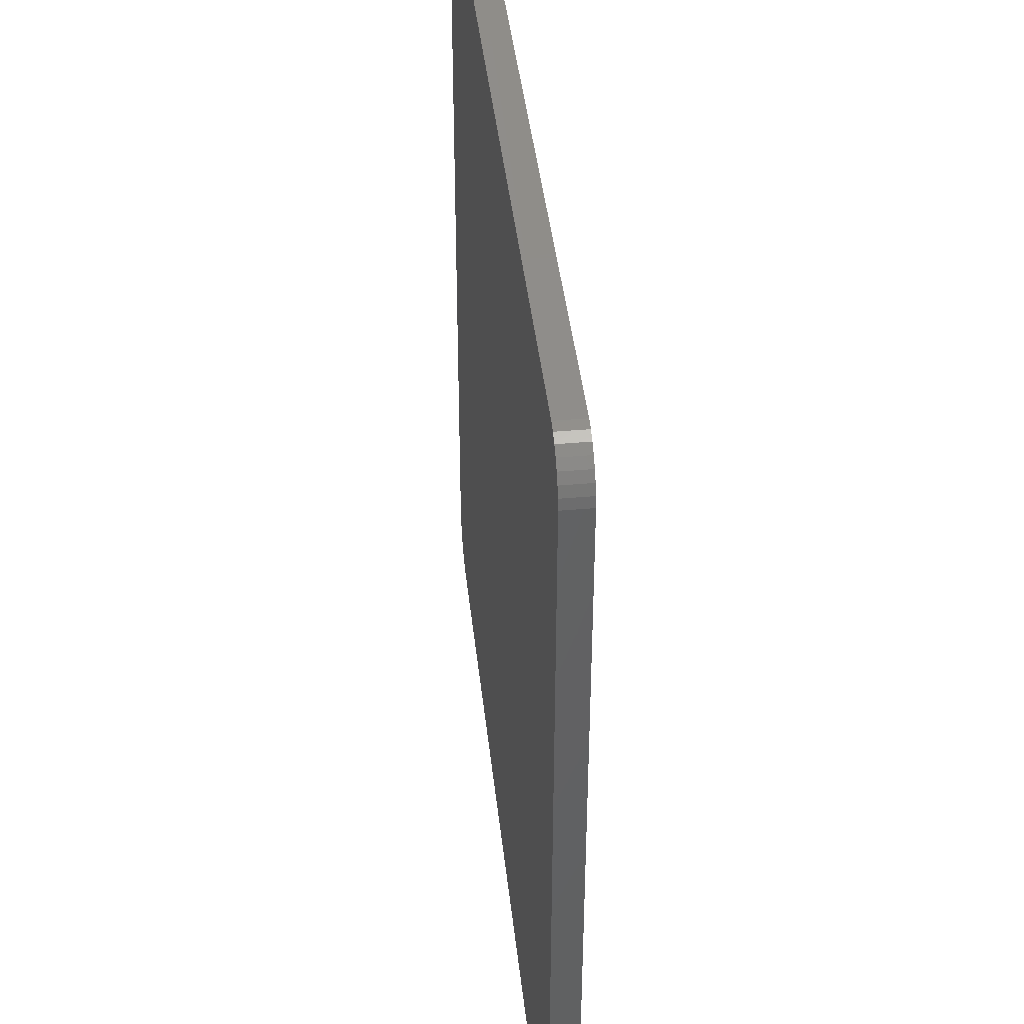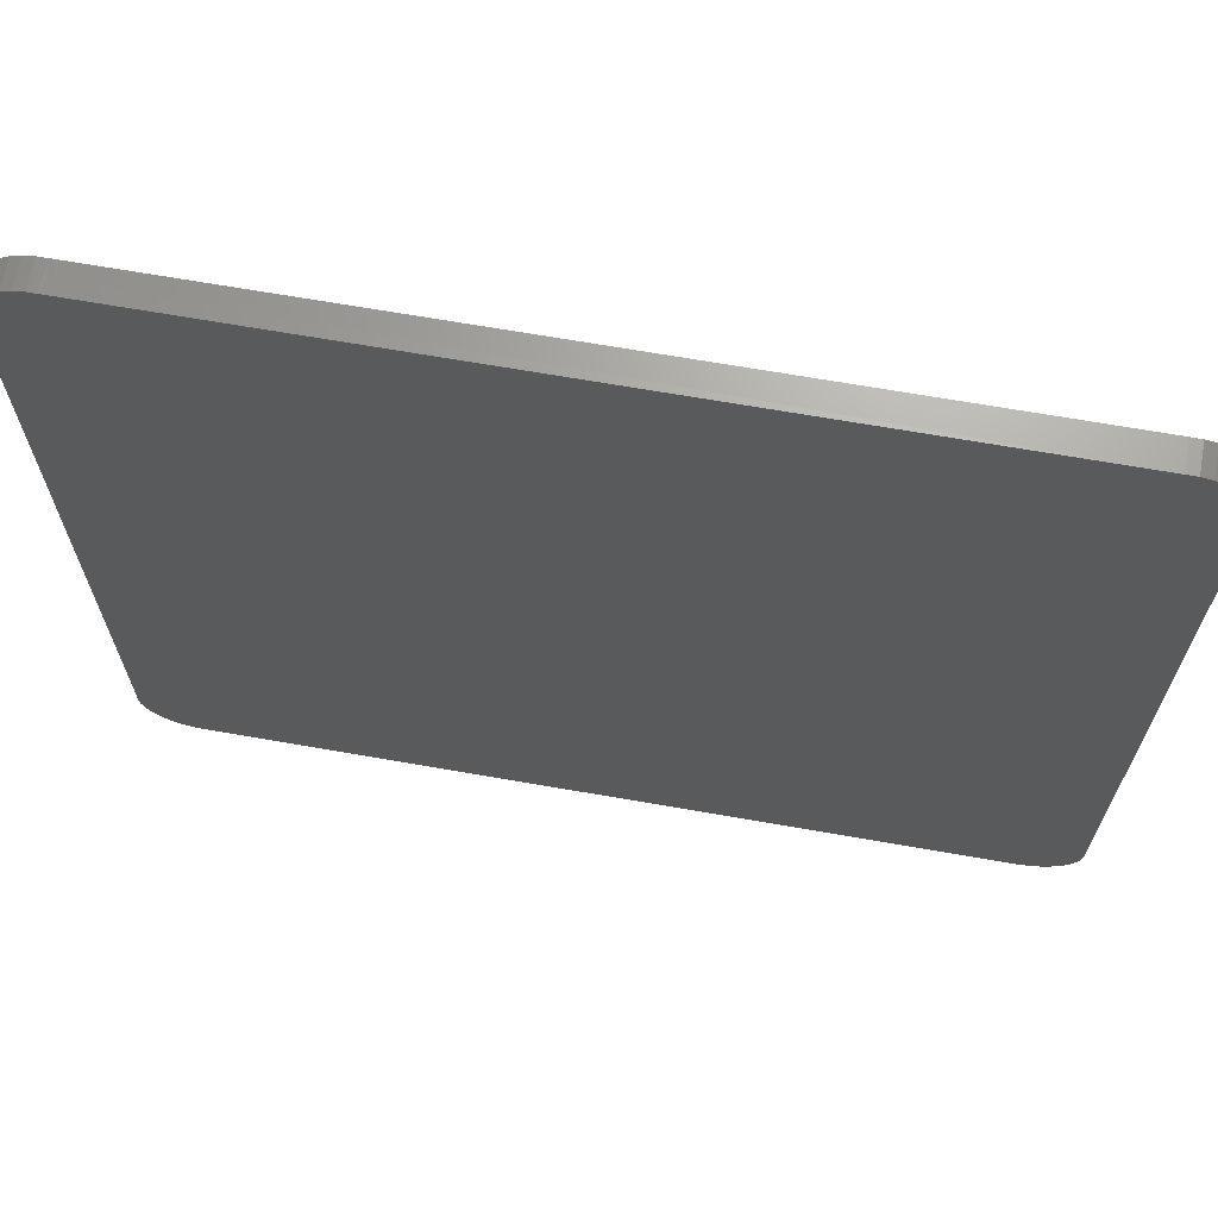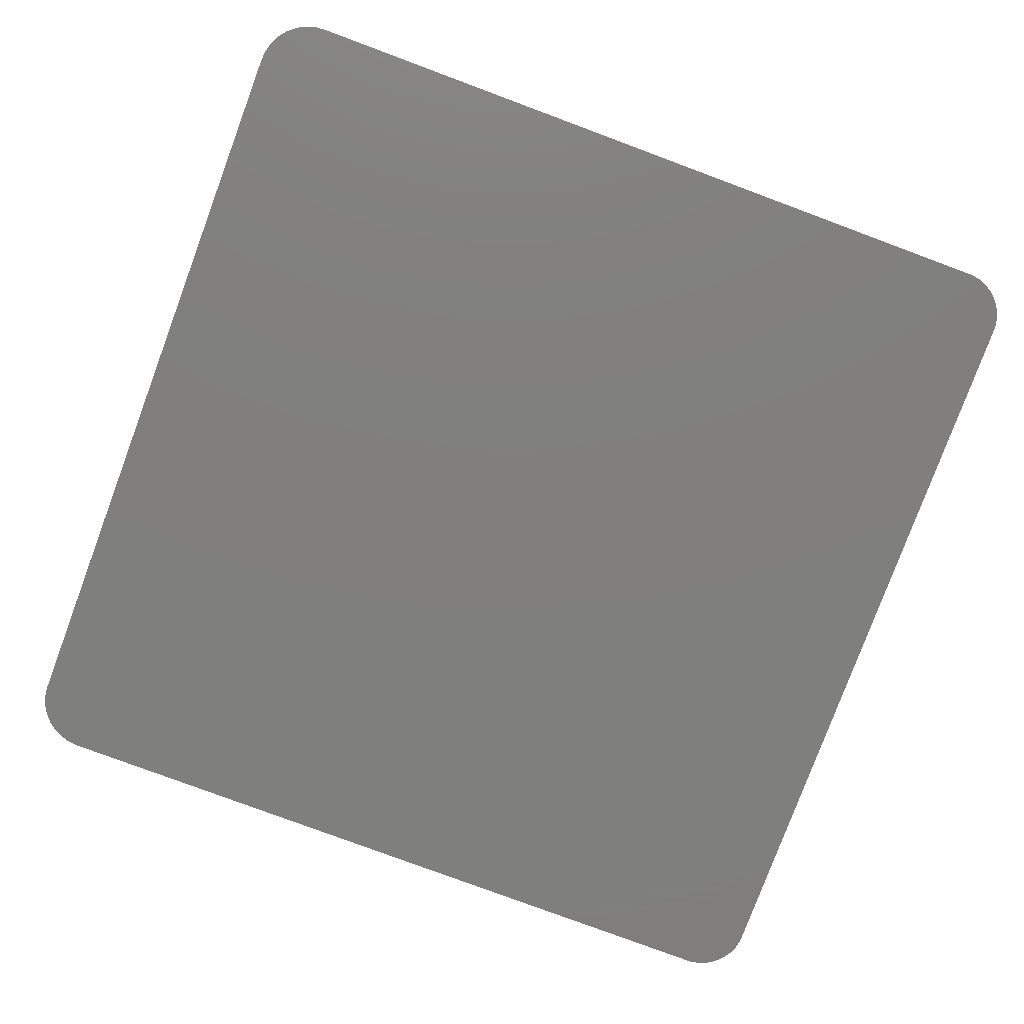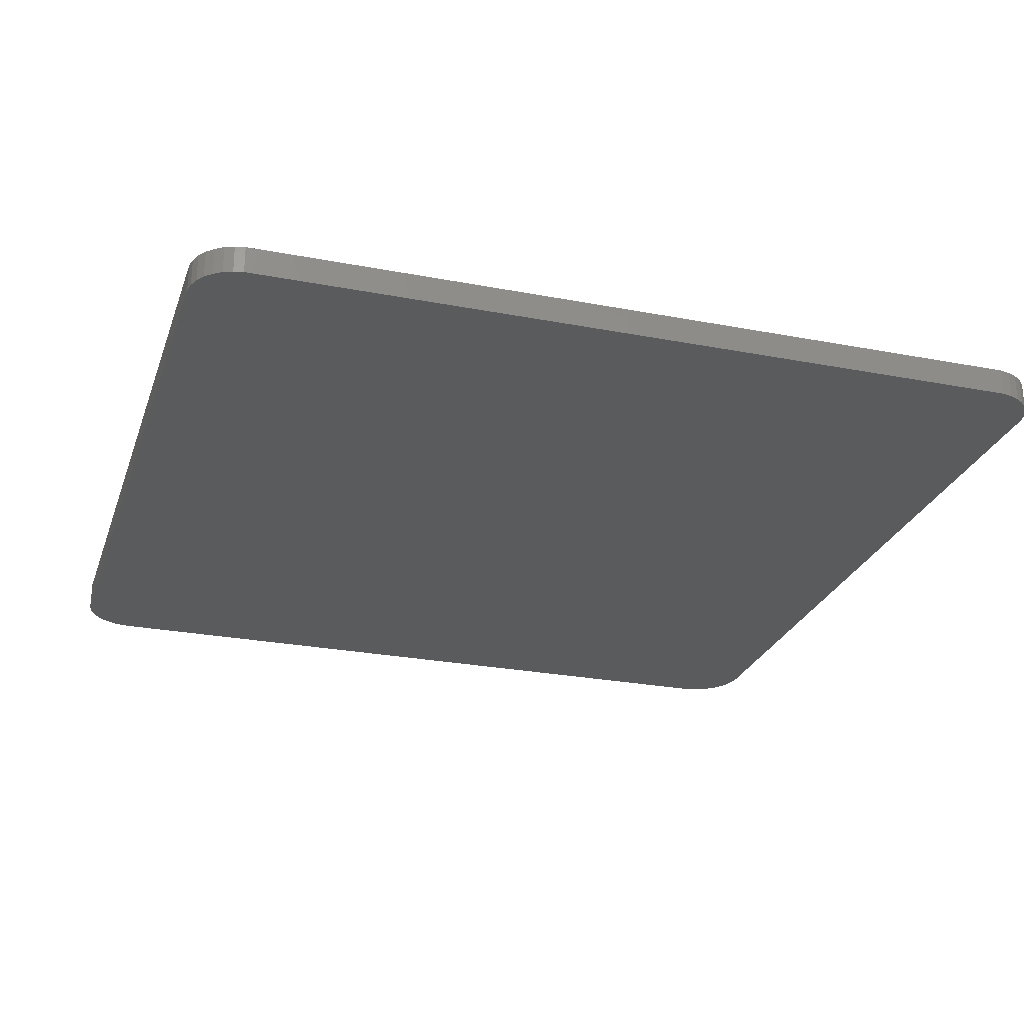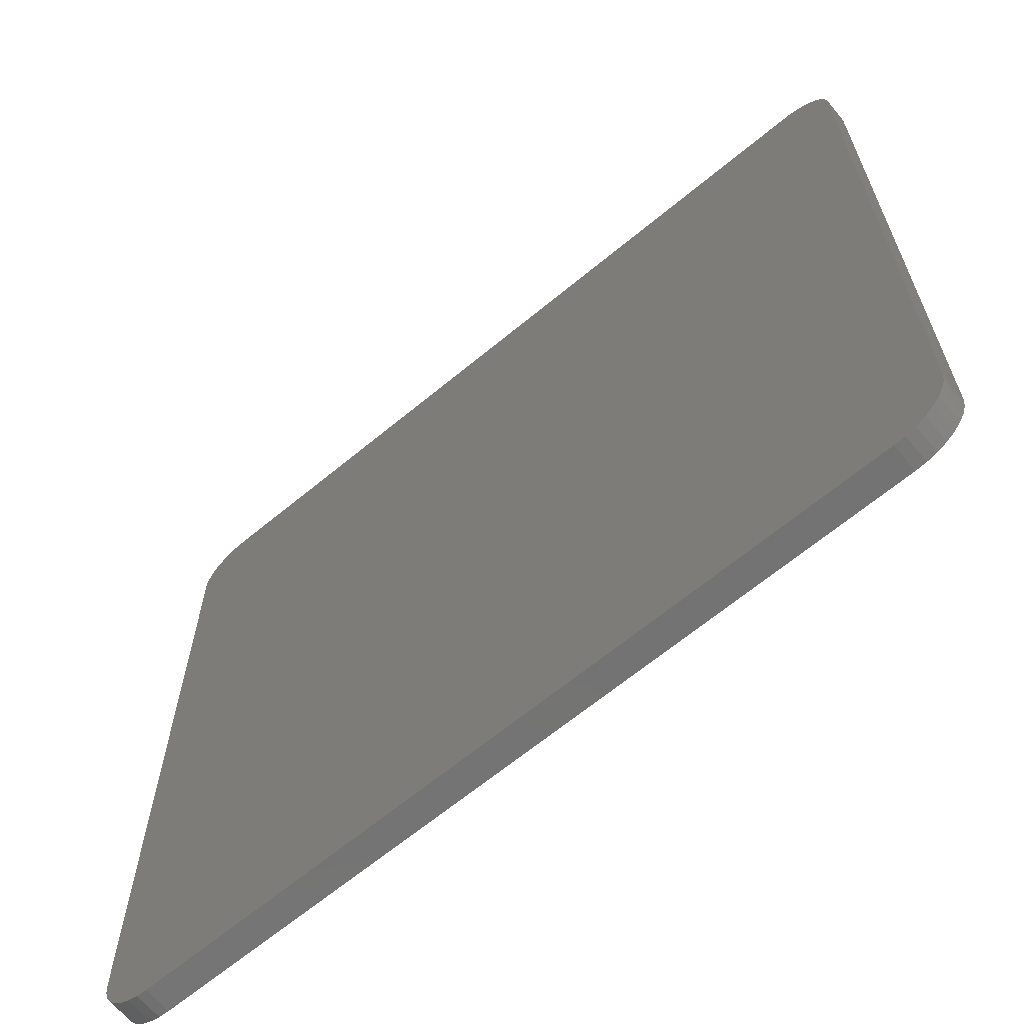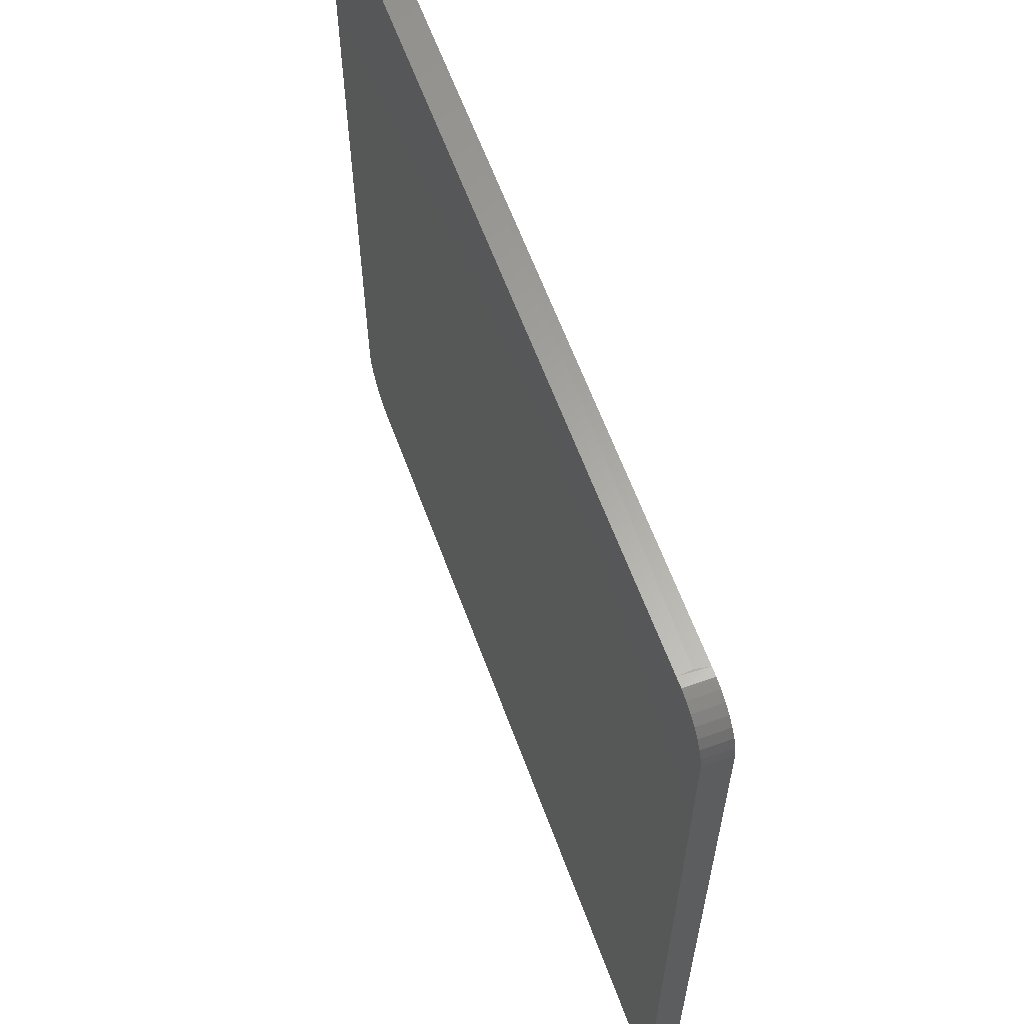
<metadata>
{"format":"stl","ext":"stl","renderer":"f3d","projection":"perspective","resolution":1024,"background":"white","views":[{"elev":41.8,"azim":83.9,"up":"+Y"},{"elev":68.4,"azim":9.9,"up":"+Y"},{"elev":-79.3,"azim":69.6,"up":"+Z"},{"elev":-26.0,"azim":163.0,"up":"+Z"},{"elev":-65.4,"azim":39.8,"up":"+Y"},{"elev":62.4,"azim":-110.2,"up":"+Y"}]}
</metadata>
<code>
# stl→obj: 74 verts, 144 faces
v 0.04619 0.7496 0.02342
v 0.04673 0.7496 0.01171
v 0.03882 0.7494 0
v 0.04737 0.7495 1.735e-18
v 1.388e-17 0.71 0
v 1.388e-17 0.71 0.02344
v 0.001604 0.7184 0
v 0.001604 0.7184 0.02344
v 0.004816 0.7263 0
v 0.004816 0.7263 0.02344
v 0.009511 0.7335 0
v 0.009511 0.7335 0.02344
v 0.01551 0.7396 0
v 0.01551 0.7396 0.02344
v 0.02258 0.7444 0
v 0.02258 0.7444 0.02344
v 0.03045 0.7477 0
v 0.03045 0.7477 0.02344
v 0.03882 0.7494 0.02344
v 0.7026 0.7495 0
v 0.7026 0.7495 0.02344
v 0.04829 0.7495 0.0117
v 0.7484 0.7184 0.02344
v 0.75 0.71 0.02344
v 0.7195 0.7477 0.02344
v 0.7274 0.7444 0.02344
v 0.7345 0.7396 0.02344
v 0.7405 0.7335 0.02344
v 0.7452 0.7263 0.02344
v 0.7491 0.03763 0.02344
v 0.003606 0.02875 0.02344
v 0.7464 0.02875 0.02344
v 0.007983 0.02056 0.02344
v 0.742 0.02056 0.02344
v 0.01387 0.01338 0.02344
v 0.7361 0.01338 0.02344
v 0.02105 0.00749 0.02344
v 0.7289 0.00749 0.02344
v 0.02924 0.003112 0.02344
v 0.7112 0.7494 0.02344
v 0.7208 0.003112 0.02344
v 0.03813 0.0004167 0.02344
v 0.04737 -0.0004934 0.02344
v 0.7026 -0.0004934 0.02344
v 0.7119 0.0004167 0.02344
v 0.75 0.04688 0.02344
v 6.939e-18 0.04688 0.02344
v 0.0009102 0.03763 0.02344
v 0.7484 0.7184 0
v 0.75 0.71 0
v 0.7274 0.7444 0
v 0.7195 0.7477 0
v 0.7345 0.7396 0
v 0.7405 0.7335 0
v 0.7452 0.7263 0
v 0.7464 0.02875 0
v 0.003606 0.02875 0
v 0.7491 0.03763 0
v 0.007983 0.02056 0
v 0.742 0.02056 0
v 0.01387 0.01338 0
v 0.7361 0.01338 0
v 0.02105 0.00749 0
v 0.7289 0.00749 0
v 0.02924 0.003112 0
v 0.7112 0.7494 0
v 0.7208 0.003112 0
v 0.7119 0.0004167 0
v 0.7026 -0.0004934 0
v 0.04737 -0.0004934 0
v 0.03813 0.0004167 0
v 0.0009102 0.03763 0
v 6.939e-18 0.04688 0
v 0.75 0.04688 0
f 1 2 3
f 4 3 2
f 5 6 7
f 7 6 8
f 7 8 9
f 9 8 10
f 9 10 11
f 11 10 12
f 11 12 13
f 13 12 14
f 13 14 15
f 15 14 16
f 15 16 17
f 17 16 18
f 17 18 3
f 3 18 19
f 3 19 1
f 20 4 21
f 21 4 22
f 21 22 1
f 6 23 8
f 6 24 23
f 25 16 26
f 26 16 14
f 26 14 27
f 27 14 12
f 27 12 28
f 28 12 10
f 28 10 29
f 29 10 8
f 29 8 23
f 30 31 32
f 32 31 33
f 32 33 34
f 34 33 35
f 34 35 36
f 36 35 37
f 36 37 38
f 38 37 39
f 18 16 25
f 18 25 40
f 18 40 21
f 18 21 1
f 18 1 19
f 41 38 39
f 41 39 42
f 41 42 43
f 41 43 44
f 41 44 45
f 24 6 46
f 46 6 47
f 46 47 30
f 30 47 48
f 30 48 31
f 7 49 5
f 49 50 5
f 51 15 52
f 13 15 51
f 53 13 51
f 11 13 53
f 54 11 53
f 9 11 54
f 55 9 54
f 7 9 55
f 49 7 55
f 56 57 58
f 59 57 56
f 60 59 56
f 61 59 60
f 62 61 60
f 63 61 62
f 64 63 62
f 65 63 64
f 17 3 4
f 17 4 20
f 17 20 66
f 17 66 52
f 17 52 15
f 67 68 69
f 67 69 70
f 67 70 71
f 67 71 65
f 67 65 64
f 57 72 58
f 58 72 73
f 58 73 74
f 74 73 5
f 74 5 50
f 4 2 22
f 1 22 2
f 6 5 47
f 47 5 73
f 20 21 66
f 66 21 40
f 66 40 52
f 52 40 25
f 52 25 51
f 51 25 26
f 51 26 53
f 53 26 27
f 53 27 54
f 54 27 28
f 54 28 55
f 55 28 29
f 55 29 49
f 49 29 23
f 49 23 50
f 50 23 24
f 46 74 24
f 24 74 50
f 74 46 58
f 58 46 30
f 58 30 56
f 56 30 32
f 56 32 60
f 60 32 34
f 60 34 62
f 62 34 36
f 62 36 64
f 64 36 38
f 64 38 67
f 67 38 41
f 67 41 68
f 68 41 45
f 68 45 69
f 69 45 44
f 43 70 44
f 44 70 69
f 70 43 71
f 71 43 42
f 71 42 65
f 65 42 39
f 65 39 63
f 63 39 37
f 63 37 61
f 61 37 35
f 61 35 59
f 59 35 33
f 59 33 57
f 57 33 31
f 57 31 72
f 72 31 48
f 72 48 73
f 73 48 47

</code>
